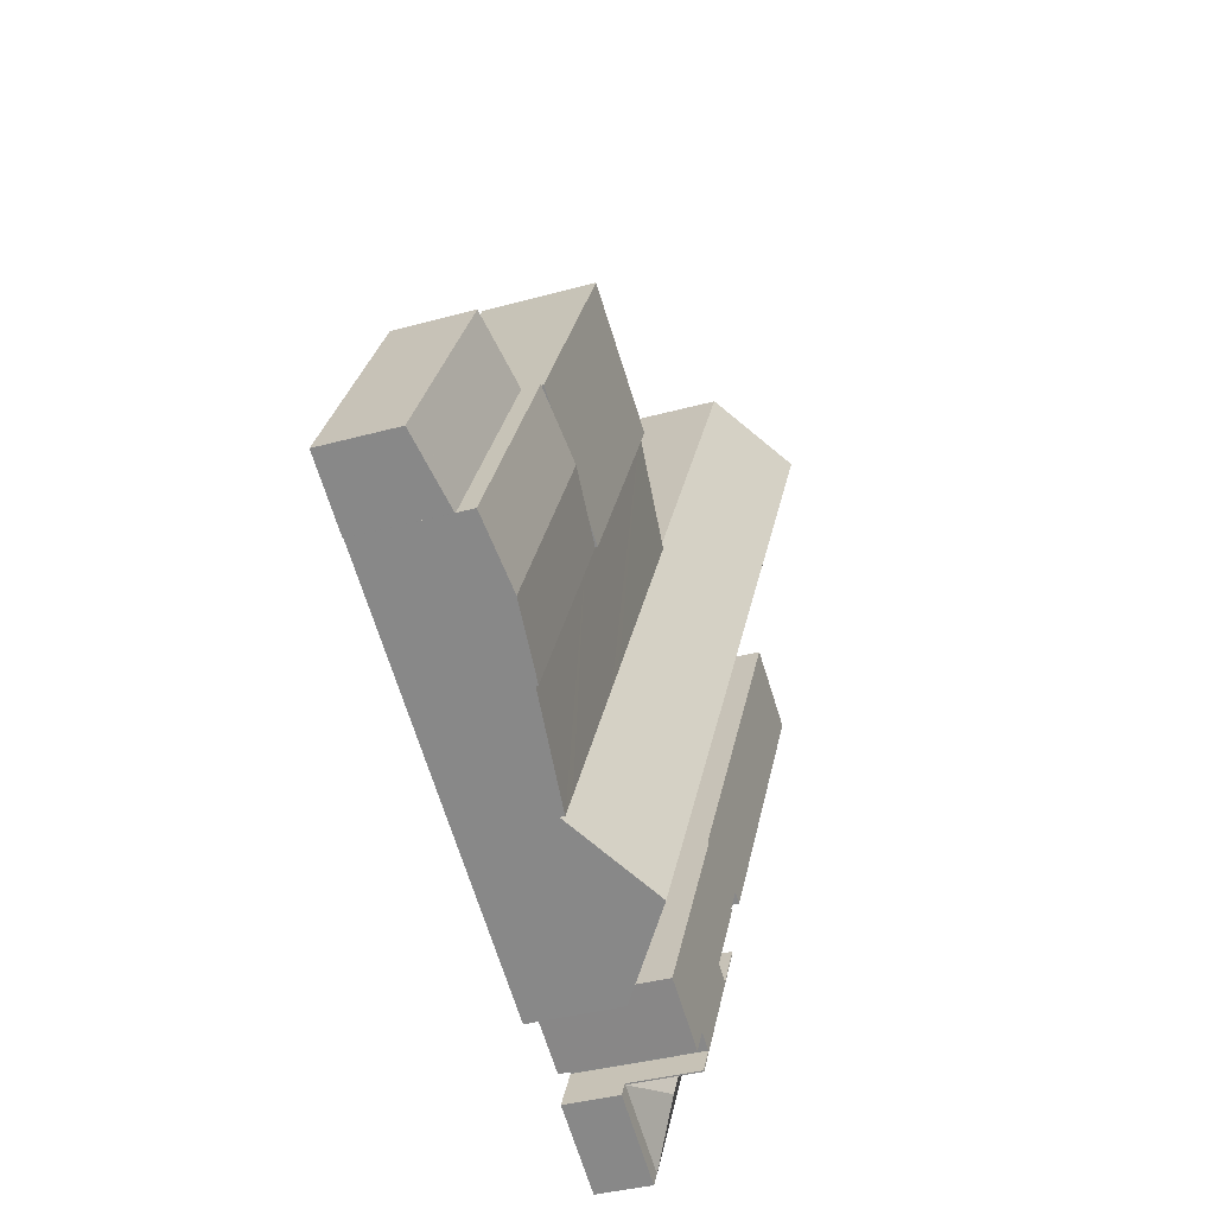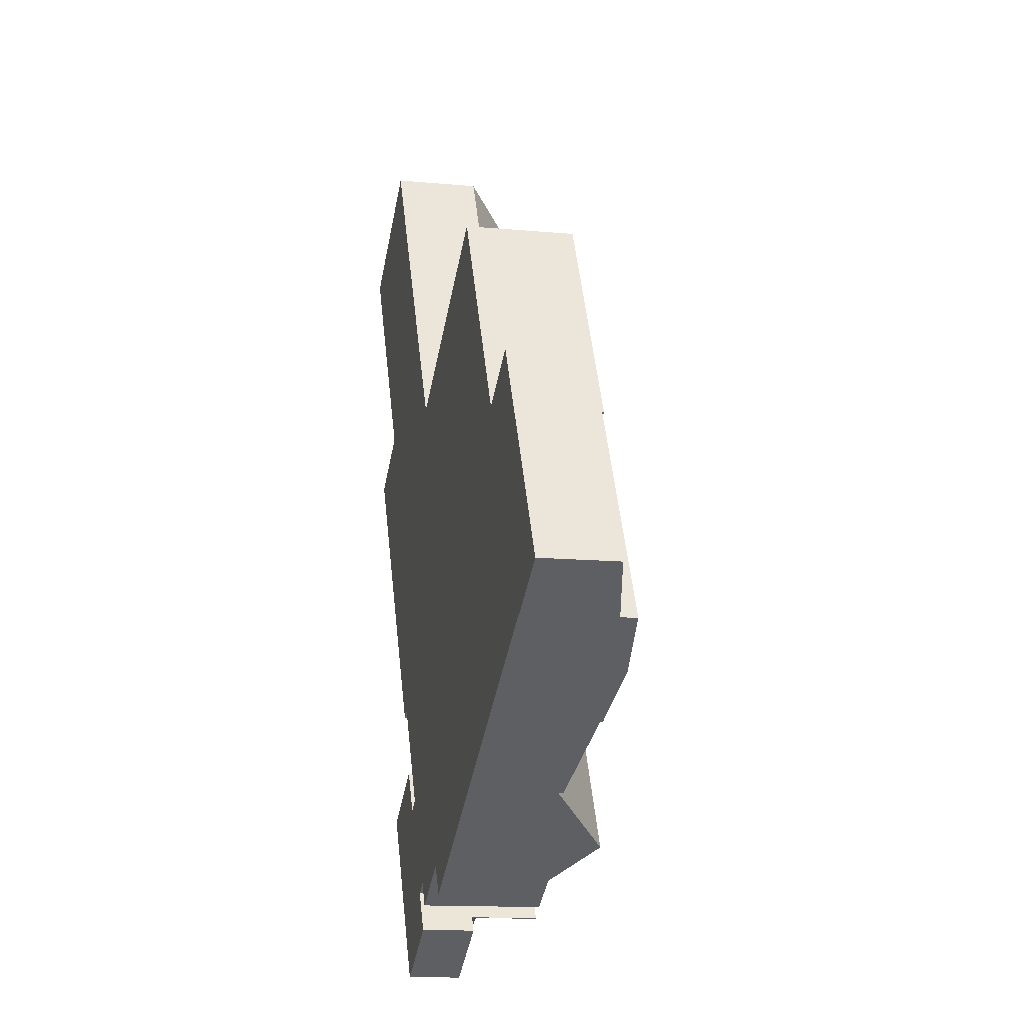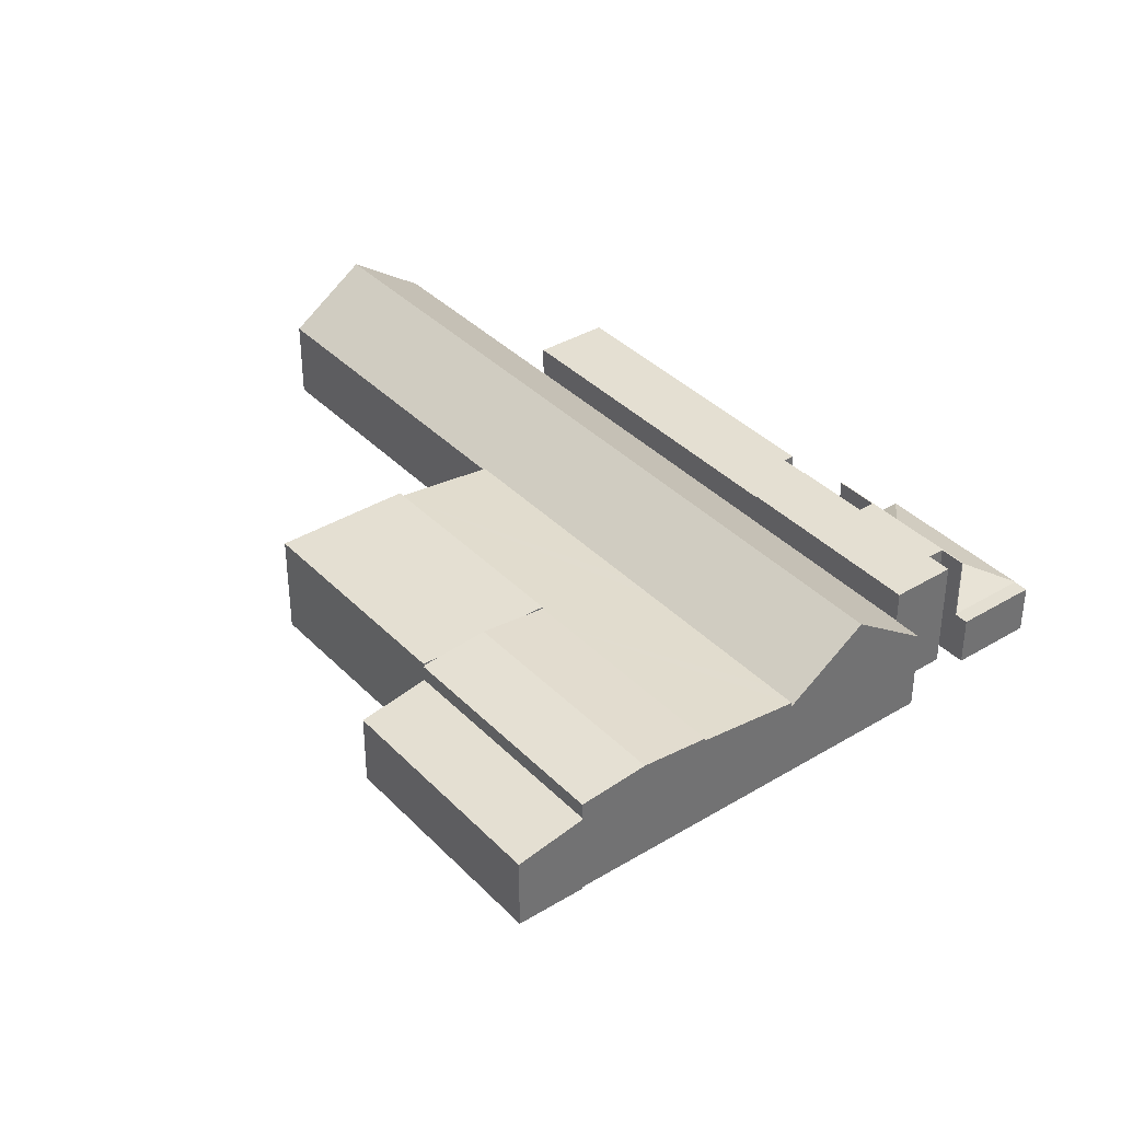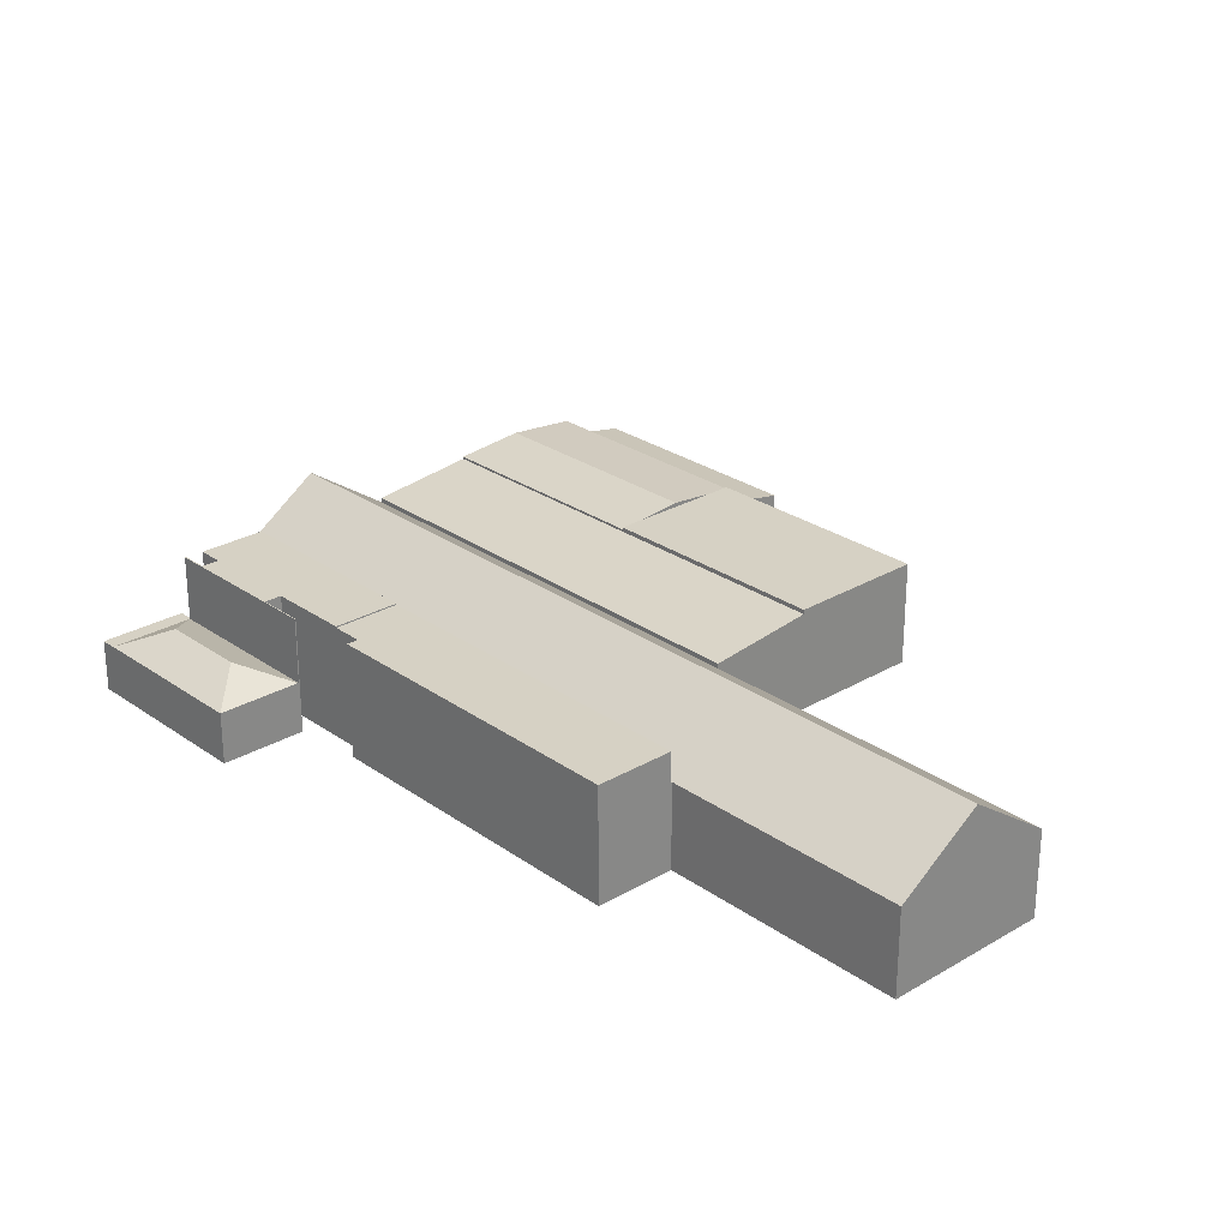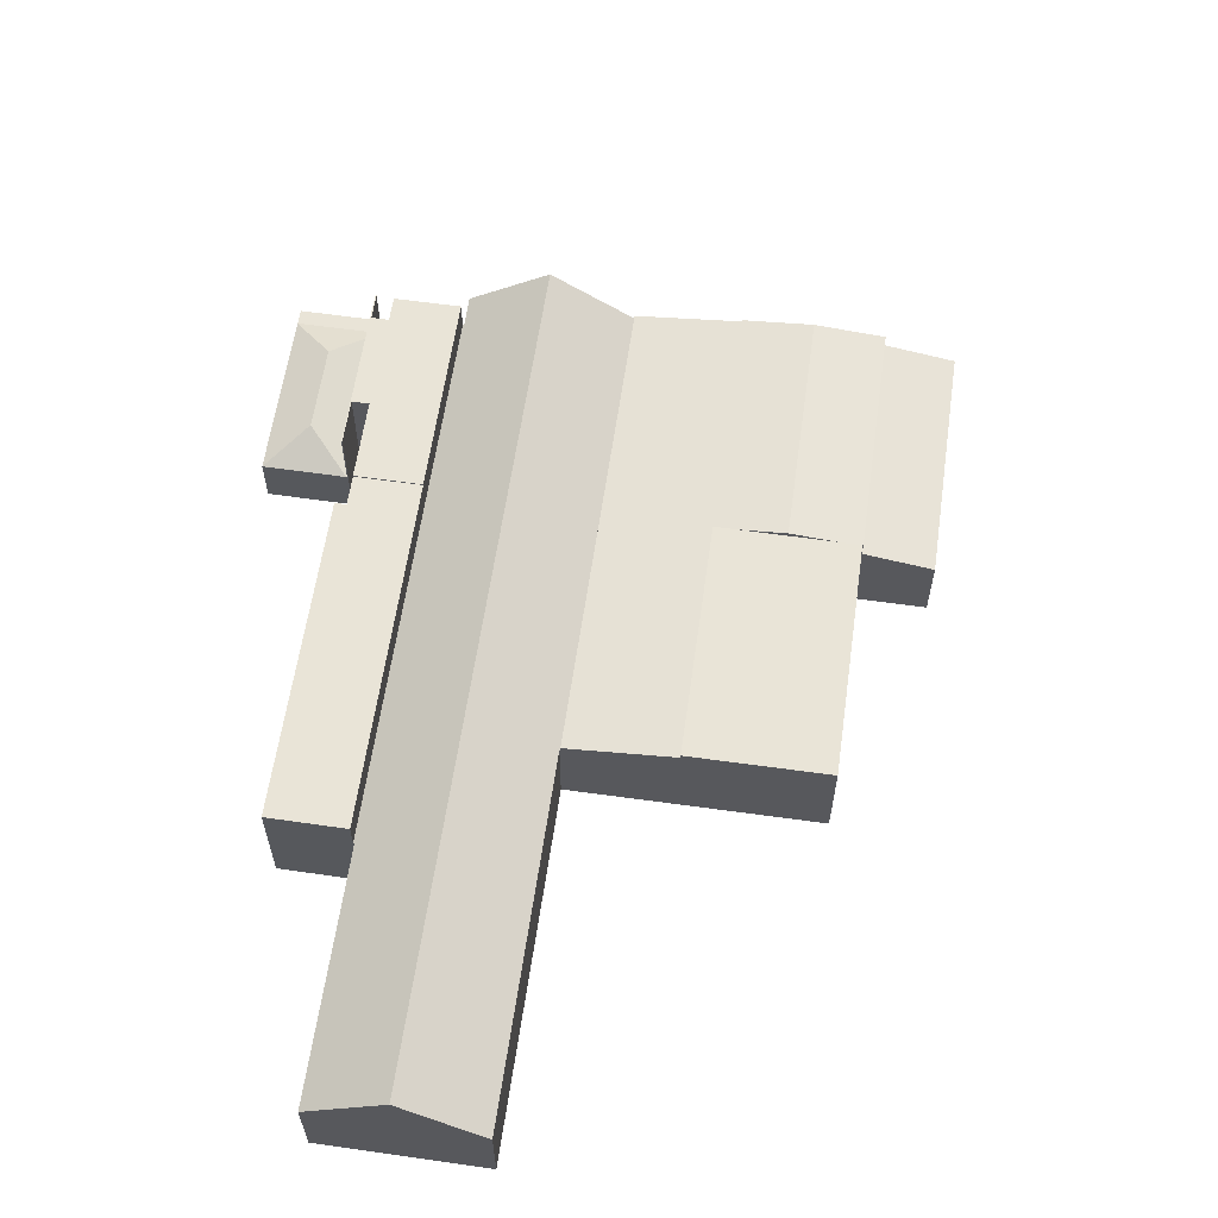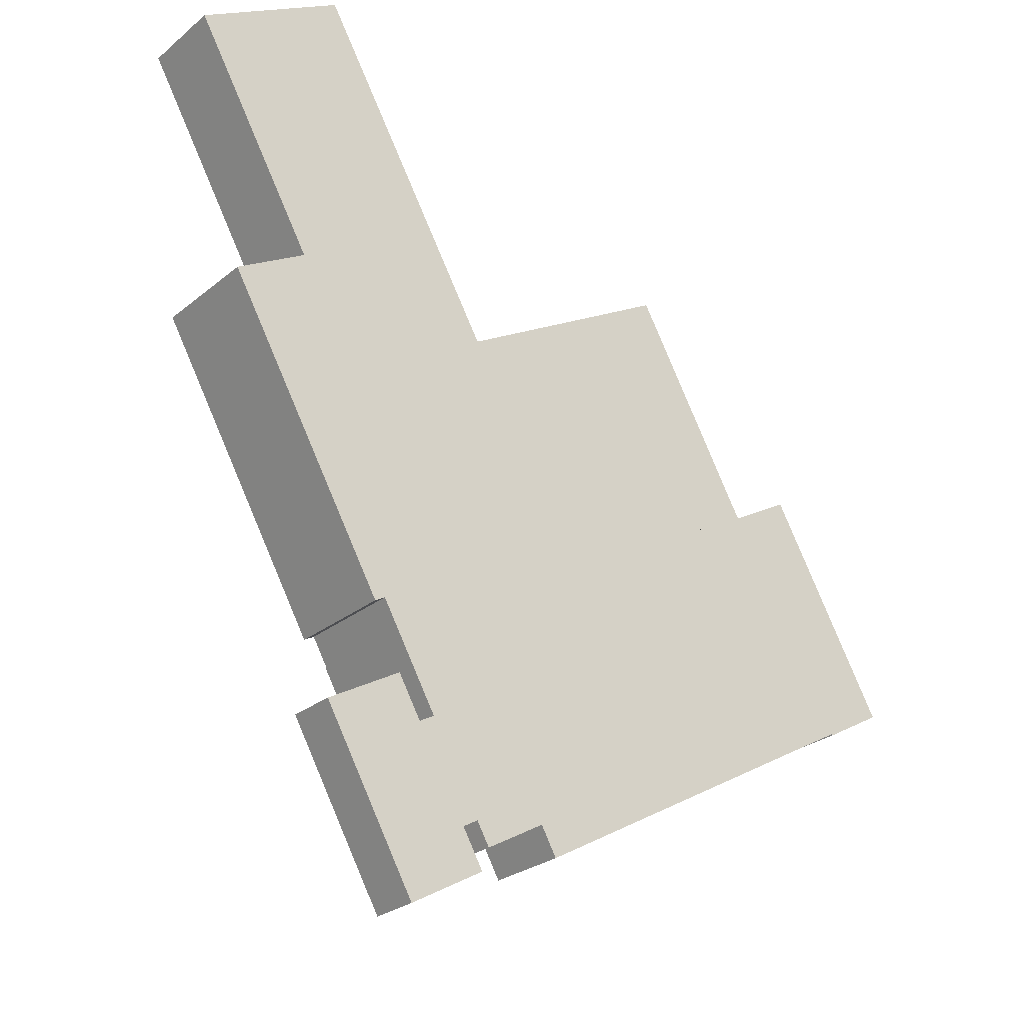
<metadata>
{"format":"obj","ext":"obj","renderer":"f3d","projection":"perspective","resolution":1024,"background":"white","views":[{"elev":-36.6,"azim":109.8,"up":"+Z"},{"elev":-13.2,"azim":78.0,"up":"+Z"},{"elev":37.2,"azim":112.8,"up":"+Y"},{"elev":26.8,"azim":-71.8,"up":"+Y"},{"elev":60.9,"azim":-21.1,"up":"+Y"},{"elev":-26.1,"azim":-38.0,"up":"+Z"}]}
</metadata>
<code>
v  76.91 7.756 -31.01
v  72.06 9.14 -37.72
v  70.36 9.14 -34.68
v  78.6 7.754 -34.02
v  81.17 9.14 -54.08
v  87.78 7.742 -50.37
v  82.78 9.14 -56.97
v  82.84 9.127 -56.94
v  89.48 7.74 -53.4
v  82.92 9.127 -57.08
v  76.91 1.899e-15 -31.01
v  89.48 3.27e-15 -53.4
v  78.6 2.083e-15 -34.02
v  87.78 3.084e-15 -50.37
v  82.92 3.495e-15 -57.08
v  82.78 3.488e-15 -56.97
v  82.84 3.486e-15 -56.94
v  81.17 3.311e-15 -54.08
v  72.06 2.31e-15 -37.72
v  70.36 2.123e-15 -34.68
v  8.245 14.46 4.642
v  20.49 14.94 -18.54
v  7.635 14.94 4.299
v  15.34 8.927 8.636
v  28.22 8.927 -14.24
v  26.63 14.94 -29.45
v  34.36 8.927 -25.15
v  39.32 14.94 -52
v  34.41 8.927 -25.24
v  34.49 8.859 -25.19
v  47.11 8.859 -47.61
v  41.14 14.94 -55.23
v  48.92 8.859 -50.82
v  58.06 8.859 -67.06
v  50.26 14.94 -71.43
v  51.88 14.94 -74.31
v  59.68 8.859 -69.93
v  4.068 12.15 2.29
v  12.81 8.959 -22.82
v  0 8.982 5.5e-16
v  12.94 8.959 -23.07
v  18.82 8.859 -33.81
v  12.82 8.859 -23.14
v  31.53 8.859 -56.38
v  33.36 8.859 -59.63
v  42.4 8.859 -75.69
v  42.53 8.965 -75.62
v  42.6 8.965 -75.73
v  44.2 8.954 -78.61
v  0 0 0
v  15.34 -5.288e-16 8.636
v  4.068 -1.402e-16 2.29
v  7.635 -2.632e-16 4.299
v  8.245 -2.842e-16 4.642
v  34.41 1.545e-15 -25.24
v  34.49 1.542e-15 -25.19
v  12.94 1.412e-15 -23.07
v  12.82 1.417e-15 -23.14
v  28.22 8.719e-16 -14.24
v  34.36 1.54e-15 -25.15
v  47.11 2.915e-15 -47.61
v  48.92 3.112e-15 -50.82
v  58.06 4.106e-15 -67.06
v  59.68 4.282e-15 -69.93
v  51.88 4.55e-15 -74.31
v  44.2 4.814e-15 -78.61
v  42.53 4.63e-15 -75.62
v  42.4 4.635e-15 -75.69
v  42.6 4.637e-15 -75.73
v  33.36 3.652e-15 -59.63
v  31.53 3.453e-15 -56.38
v  18.82 2.07e-15 -33.81
v  12.81 1.397e-15 -22.82
v  59.68 9.348 -69.93
v  67.99 10.58 -61.48
v  69.6 10.59 -64.37
v  58.91 10.59 -45.17
v  58.06 9.35 -67.06
v  48.92 9.348 -50.82
v  57.12 10.58 -41.98
v  44.63 10.59 -19.54
v  47.11 9.35 -47.61
v  34.49 9.344 -25.19
v  44.31 10.55 -19.72
v  44.31 1.207e-15 -19.72
v  44.63 1.197e-15 -19.54
v  57.12 2.57e-15 -41.98
v  58.91 2.766e-15 -45.17
v  67.99 3.765e-15 -61.48
v  69.6 3.941e-15 -64.37
v  34.48 5.348 -80.29
v  25.35 5.395 -64.28
v  25.44 5.348 -64.24
v  23.66 7.503 -70.36
v  28.27 7.503 -78.55
v  18.43 5.395 -68.2
v  17.59 5.39 -68.68
v  35.4 5.348 -81.66
v  34.59 5.348 -80.23
v  26.59 5.348 -84.72
v  32.43 5.348 -83.34
v  27.41 5.348 -86.17
v  26.56 5.379 -84.66
v  25.82 5.38 -83.34
v  17.59 4.206e-15 -68.68
v  18.43 4.176e-15 -68.2
v  25.35 3.936e-15 -64.28
v  25.44 3.933e-15 -64.24
v  34.48 4.917e-15 -80.29
v  34.59 4.913e-15 -80.23
v  35.4 5e-15 -81.66
v  32.43 5.103e-15 -83.34
v  27.41 5.276e-15 -86.17
v  25.82 5.103e-15 -83.34
v  26.56 5.184e-15 -84.66
v  26.59 5.188e-15 -84.72
v  67.99 10.83 -61.48
v  76.19 11.52 -60.67
v  69.6 10.83 -64.37
v  74.58 11.52 -57.78
v  58.91 10.83 -45.17
v  65.48 11.52 -41.45
v  57.12 10.83 -41.98
v  59.23 11.05 -40.79
v  63.71 11.52 -38.27
v  81.17 10.83 -54.08
v  82.78 10.83 -56.97
v  72.06 10.83 -37.72
v  70.36 10.83 -34.68
v  70.28 10.84 -34.73
v  68.2 11.05 -35.74
v  70.21 10.84 -34.61
v  76.19 3.715e-15 -60.67
v  59.23 2.498e-15 -40.79
v  68.2 2.189e-15 -35.74
v  70.21 2.119e-15 -34.61
v  63.71 2.343e-15 -38.27
v  70.28 2.126e-15 -34.73
v  57.75 11.05 -12.24
v  70.21 11.05 -34.61
v  63.71 11.05 -38.27
v  57.12 11.05 -41.98
v  44.63 11.05 -19.54
v  57.75 7.492e-16 -12.24
v  12.82 12.07 -23.14
v  11.45 12.07 -37.91
v  5.469 12.07 -27.3
v  18.82 12.07 -33.81
v  22.54 12.07 -57.62
v  23.63 12.07 -57.01
v  31.53 12.07 -56.38
v  25.26 12.07 -59.91
v  25.26 3.669e-15 -59.91
v  23.63 3.491e-15 -57.01
v  22.54 3.528e-15 -57.62
v  11.45 2.322e-15 -37.91
v  5.469 1.671e-15 -27.3
v  31.53 12.21 -56.38
v  29.57 12.21 -67.57
v  25.26 12.21 -59.91
v  33.36 12.21 -59.63
v  42.4 12.21 -75.69
v  34.8 12.21 -76.8
v  33.17 12.21 -77.71
v  36.16 12.21 -79.18
v  27.94 12.21 -68.48
v  25.44 12.21 -64.24
v  25.53 12.21 -64.18
v  34.48 12.21 -80.29
v  34.59 12.21 -80.23
v  33.17 4.759e-15 -77.71
v  25.53 3.93e-15 -64.18
v  27.94 4.193e-15 -68.48
v  36.16 4.848e-15 -79.18
v  34.8 4.703e-15 -76.8
v  29.57 4.138e-15 -67.57
g defaultobject
f 1 2 3
f 2 1 4
f 2 4 5
f 5 4 6
f 5 6 7
f 7 6 8
f 8 6 9
f 8 9 10
f 11 4 1
f 4 11 6
f 6 11 9
f 9 11 12
f 12 11 13
f 12 13 14
f 9 15 10
f 15 9 12
f 8 16 7
f 16 8 17
f 15 8 10
f 8 15 17
f 16 5 7
f 5 16 2
f 2 16 18
f 2 18 19
f 2 19 3
f 3 19 20
f 20 1 3
f 1 20 11
f 14 15 12
f 15 14 17
f 17 14 16
f 16 14 18
f 18 14 13
f 18 13 19
f 19 13 11
f 19 11 20
f 21 22 23
f 22 21 24
f 22 24 25
f 22 25 26
f 26 25 27
f 26 27 28
f 28 27 29
f 28 29 30
f 28 30 31
f 28 31 32
f 32 31 33
f 32 33 34
f 32 34 35
f 35 34 36
f 36 34 37
f 38 39 40
f 39 38 23
f 39 23 22
f 39 22 41
f 41 42 43
f 42 41 22
f 42 22 26
f 42 26 44
f 44 26 28
f 44 28 45
f 45 28 32
f 45 32 46
f 46 32 47
f 47 32 35
f 47 35 48
f 48 35 49
f 49 35 36
f 38 21 23
f 21 38 24
f 24 38 40
f 24 40 50
f 24 50 51
f 51 50 52
f 51 52 53
f 51 53 54
f 55 30 29
f 30 55 56
f 43 57 41
f 57 43 58
f 51 25 24
f 25 51 59
f 25 59 27
f 27 59 60
f 27 60 29
f 29 60 55
f 56 31 30
f 31 56 61
f 31 61 33
f 33 61 62
f 33 62 34
f 34 62 63
f 34 63 37
f 37 63 64
f 64 36 37
f 36 64 49
f 49 64 65
f 49 65 66
f 67 46 47
f 46 67 68
f 66 48 49
f 48 66 47
f 47 66 67
f 67 66 69
f 68 45 46
f 45 68 70
f 45 70 44
f 44 70 71
f 44 71 42
f 42 71 72
f 42 72 43
f 43 72 58
f 57 39 41
f 39 57 40
f 40 57 50
f 50 57 73
f 51 57 59
f 57 51 73
f 73 51 52
f 73 52 50
f 52 51 54
f 52 54 53
f 63 65 64
f 65 63 66
f 66 63 69
f 69 63 62
f 69 62 67
f 67 62 68
f 68 62 70
f 70 62 61
f 70 61 71
f 71 61 56
f 71 56 55
f 71 55 72
f 72 55 60
f 72 60 59
f 72 59 57
f 72 57 58
f 74 75 76
f 75 74 77
f 77 74 78
f 77 78 79
f 77 79 80
f 80 79 81
f 81 79 82
f 81 82 83
f 81 83 84
f 56 84 83
f 84 56 85
f 84 85 81
f 81 85 86
f 86 80 81
f 80 86 87
f 80 87 77
f 77 87 75
f 75 87 88
f 75 88 89
f 75 89 76
f 76 89 90
f 90 74 76
f 74 90 64
f 64 78 74
f 78 64 79
f 79 64 63
f 79 63 62
f 79 62 82
f 82 62 83
f 83 62 61
f 83 61 56
f 89 64 90
f 64 89 63
f 63 89 88
f 63 88 62
f 62 88 87
f 62 87 61
f 61 87 86
f 61 86 56
f 56 86 85
f 91 92 93
f 92 91 94
f 94 91 95
f 94 96 92
f 96 94 97
f 98 91 99
f 91 98 100
f 100 98 101
f 100 101 102
f 103 91 100
f 91 103 95
f 94 104 97
f 104 94 95
f 104 95 103
f 105 96 97
f 96 105 92
f 92 105 106
f 92 106 107
f 92 107 93
f 93 107 108
f 109 99 91
f 99 109 110
f 108 91 93
f 91 108 109
f 110 98 99
f 98 110 111
f 111 101 98
f 101 111 102
f 102 111 112
f 102 112 113
f 104 105 97
f 105 104 114
f 114 104 103
f 114 103 115
f 115 103 100
f 115 100 116
f 116 100 102
f 116 102 113
f 112 116 113
f 116 112 111
f 116 111 110
f 116 110 109
f 116 109 115
f 109 114 115
f 114 109 108
f 114 108 105
f 105 108 106
f 106 108 107
f 117 118 119
f 118 117 120
f 120 117 121
f 120 121 122
f 122 121 123
f 122 123 124
f 122 124 125
f 118 126 127
f 126 118 120
f 126 120 128
f 128 120 122
f 128 122 129
f 129 122 130
f 130 122 125
f 130 125 131
f 130 131 132
f 16 118 127
f 118 16 119
f 119 16 90
f 90 16 133
f 90 117 119
f 117 90 121
f 121 90 89
f 121 89 88
f 121 88 123
f 123 88 87
f 87 124 123
f 124 87 125
f 125 87 131
f 131 87 132
f 132 87 134
f 132 134 135
f 132 135 136
f 135 134 137
f 138 129 130
f 129 138 20
f 136 130 132
f 130 136 138
f 20 128 129
f 128 20 126
f 126 20 19
f 126 19 18
f 126 18 127
f 127 18 16
f 135 138 136
f 138 19 20
f 19 138 135
f 19 135 137
f 19 137 18
f 18 137 134
f 18 134 87
f 18 87 88
f 18 88 89
f 18 89 16
f 16 89 133
f 133 89 90
f 131 139 140
f 139 131 141
f 139 141 124
f 139 124 142
f 139 142 143
f 86 139 143
f 139 86 144
f 144 140 139
f 140 144 136
f 136 131 140
f 131 136 141
f 141 136 124
f 124 136 142
f 142 136 135
f 142 135 134
f 142 134 87
f 134 135 137
f 87 143 142
f 143 87 86
f 86 136 144
f 136 86 137
f 137 86 87
f 136 137 135
f 137 87 134
f 145 146 147
f 146 145 148
f 146 148 149
f 149 148 150
f 150 148 151
f 150 151 152
f 58 148 145
f 148 58 72
f 148 72 151
f 151 72 71
f 71 152 151
f 152 71 153
f 154 149 150
f 149 154 155
f 153 150 152
f 150 153 154
f 155 146 149
f 146 155 156
f 146 156 147
f 147 156 157
f 157 145 147
f 145 157 58
f 72 153 71
f 153 72 58
f 153 58 154
f 154 58 157
f 154 157 156
f 154 156 155
f 158 159 160
f 159 158 161
f 159 161 162
f 159 162 163
f 159 163 164
f 163 162 165
f 166 167 168
f 167 166 169
f 169 166 164
f 164 166 159
f 169 164 170
f 161 68 162
f 68 161 158
f 68 158 70
f 70 158 71
f 171 170 164
f 170 171 110
f 172 166 168
f 166 172 173
f 68 165 162
f 165 68 174
f 175 164 163
f 164 175 171
f 110 169 170
f 169 110 109
f 174 163 165
f 163 174 175
f 109 167 169
f 167 109 108
f 176 160 159
f 160 176 153
f 108 168 167
f 168 108 172
f 173 159 166
f 159 173 176
f 153 158 160
f 158 153 71
f 68 175 174
f 68 176 173
f 176 68 70
f 176 70 153
f 153 70 71
f 110 108 109
f 108 110 171
f 108 171 173
f 173 171 175
f 173 175 68
f 108 173 172

</code>
